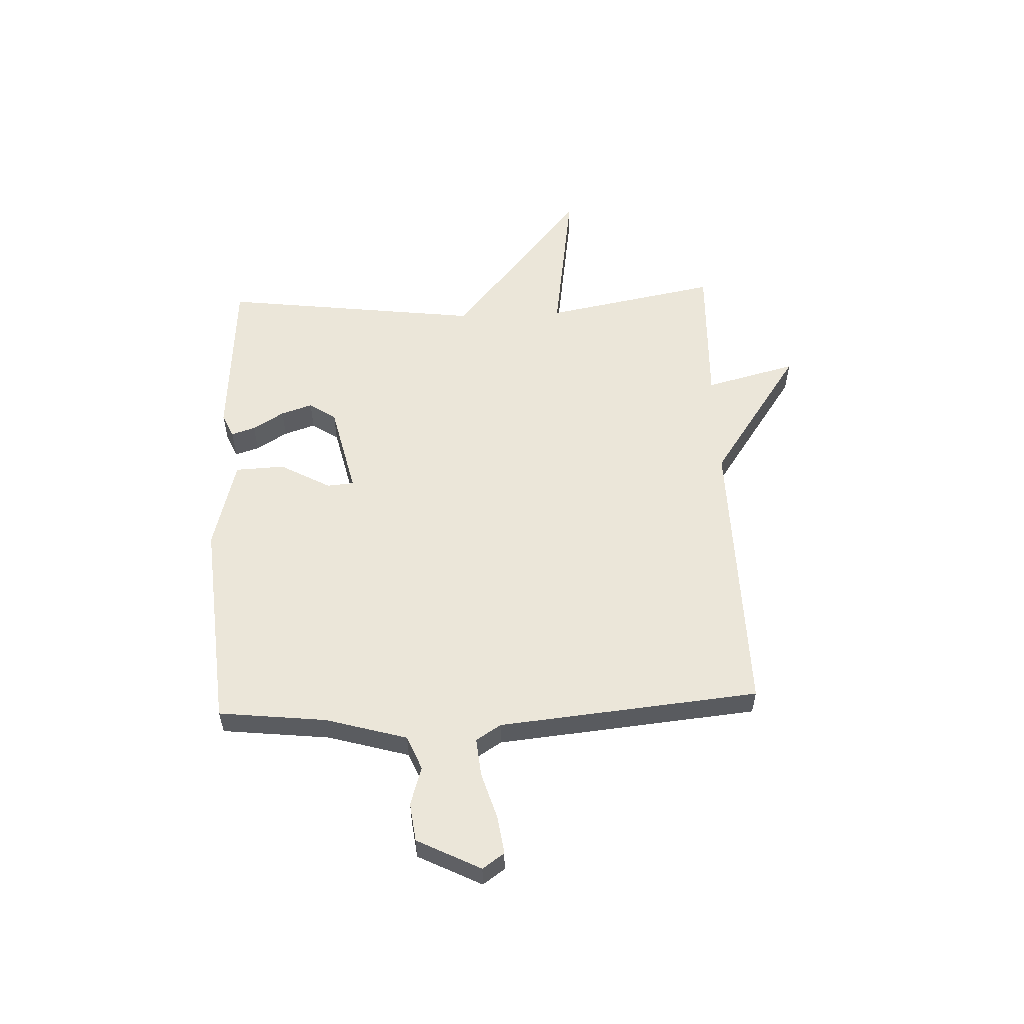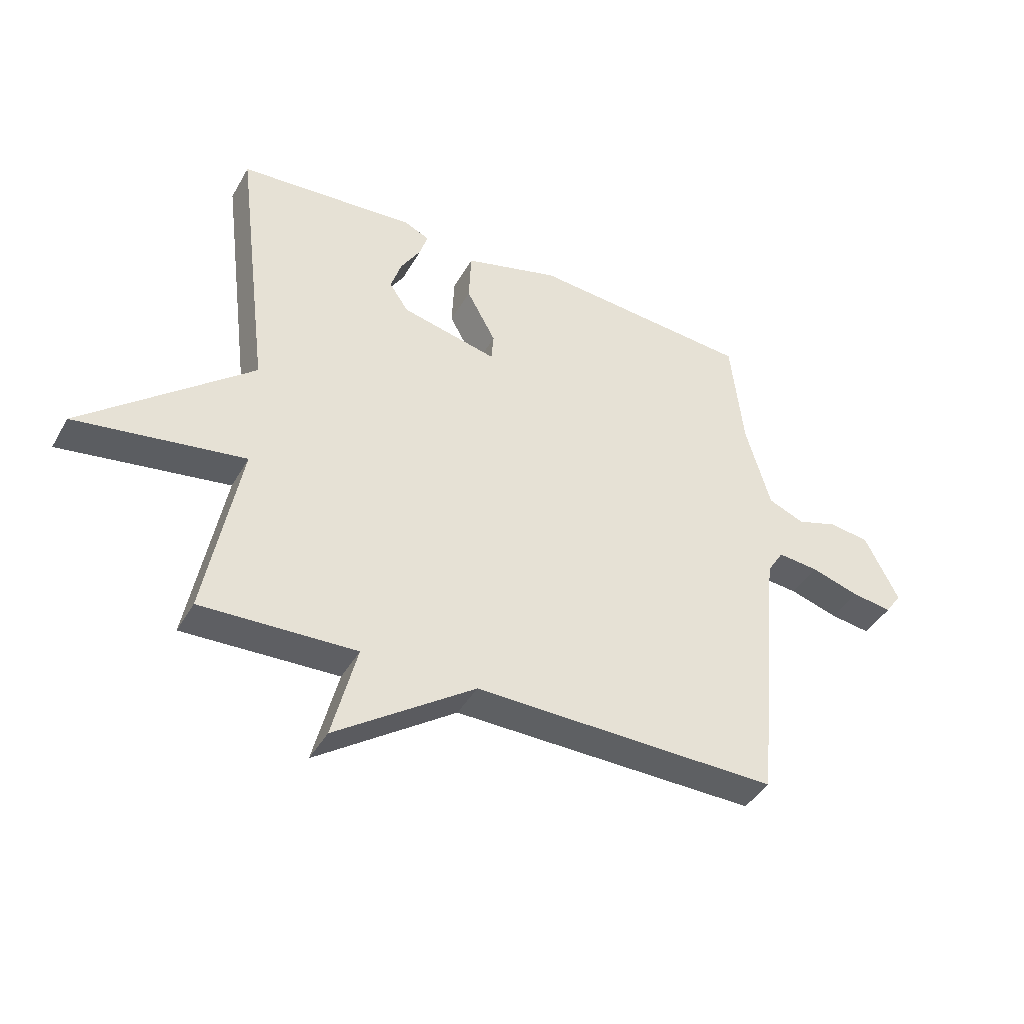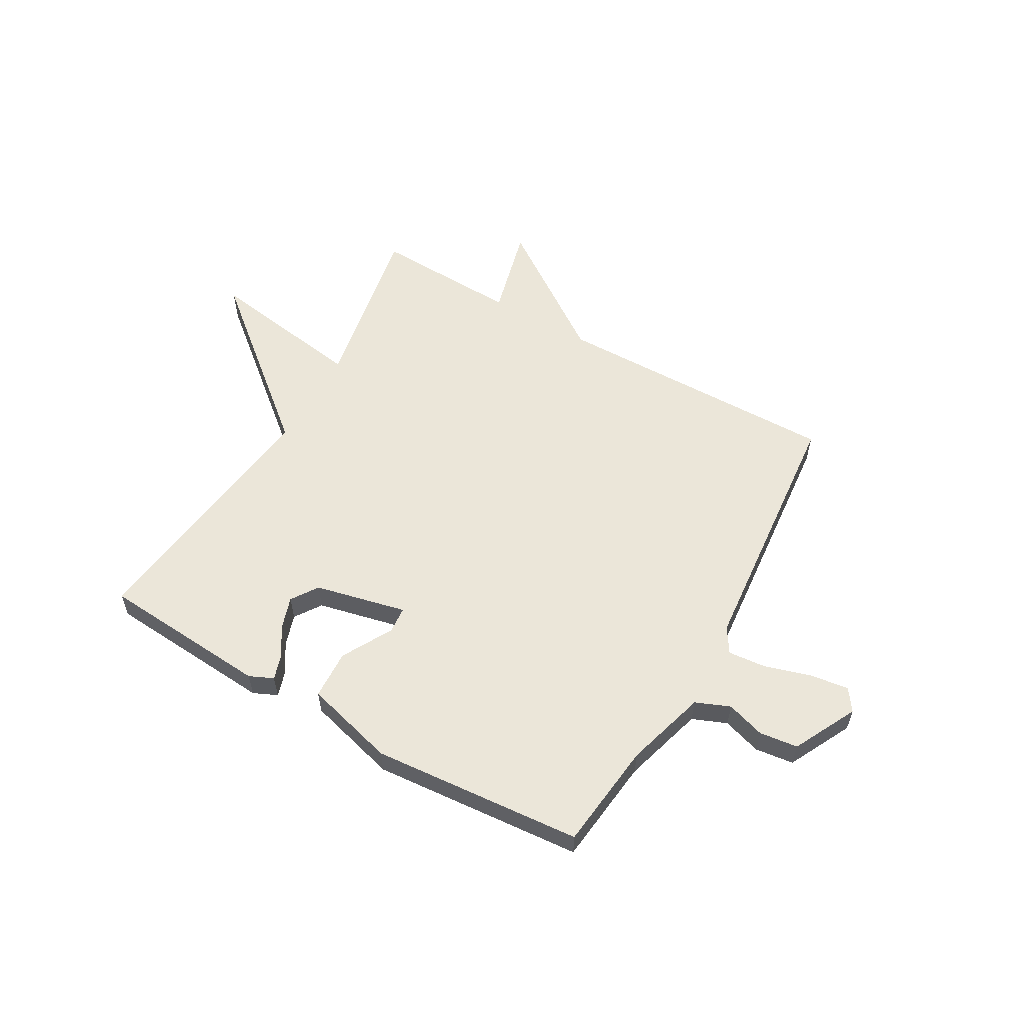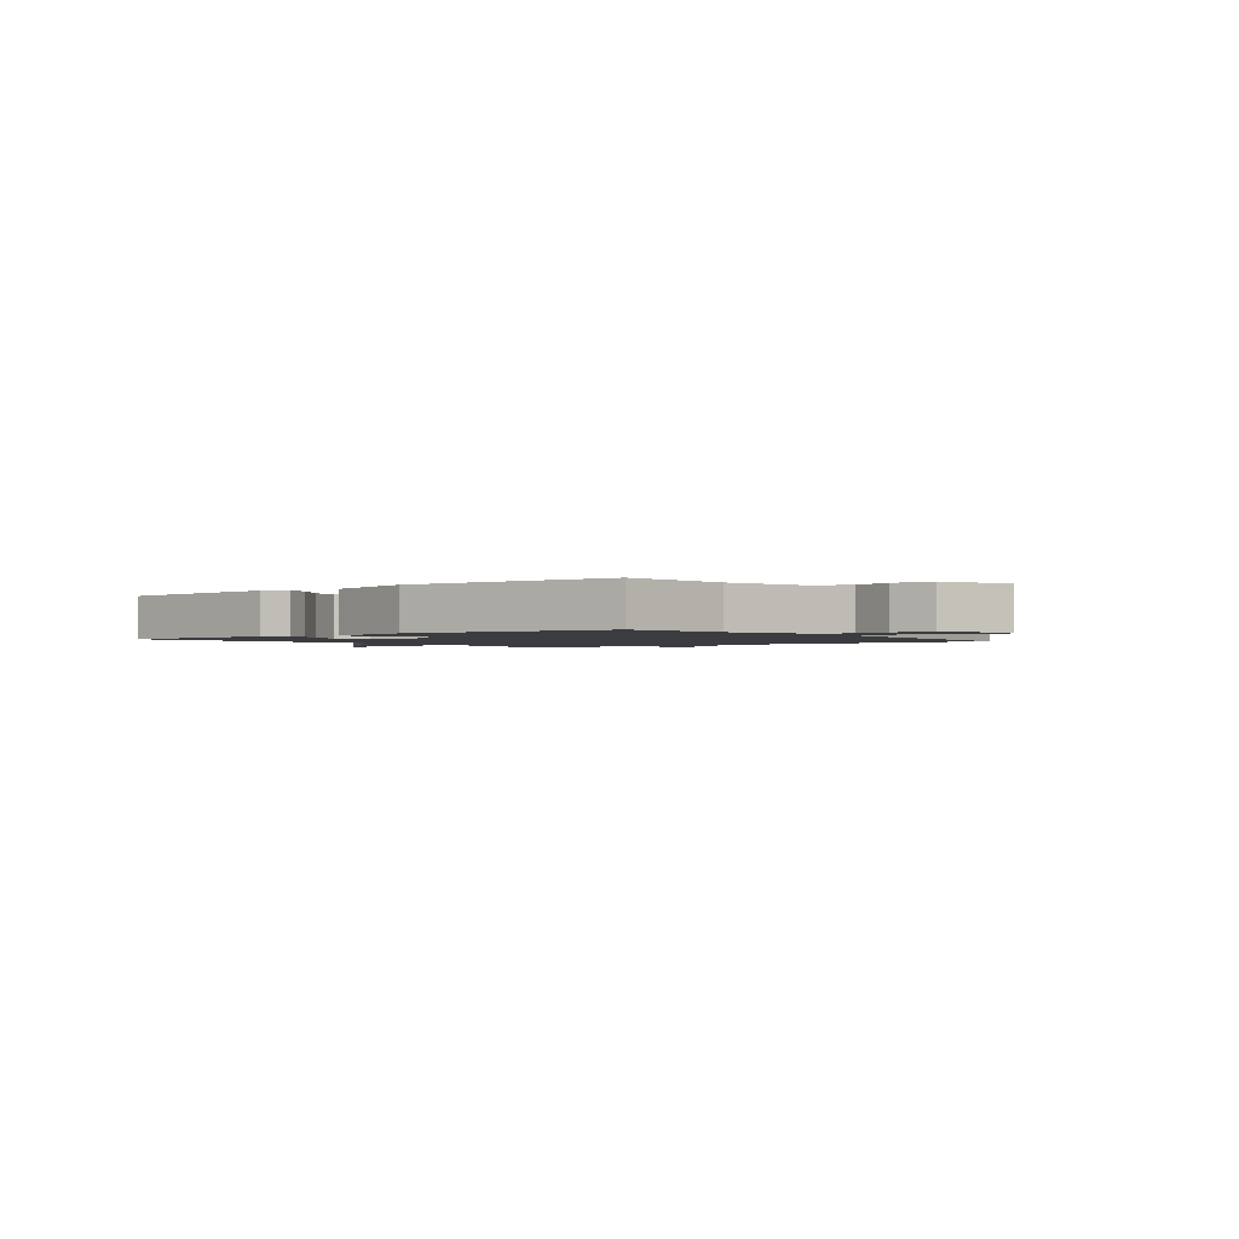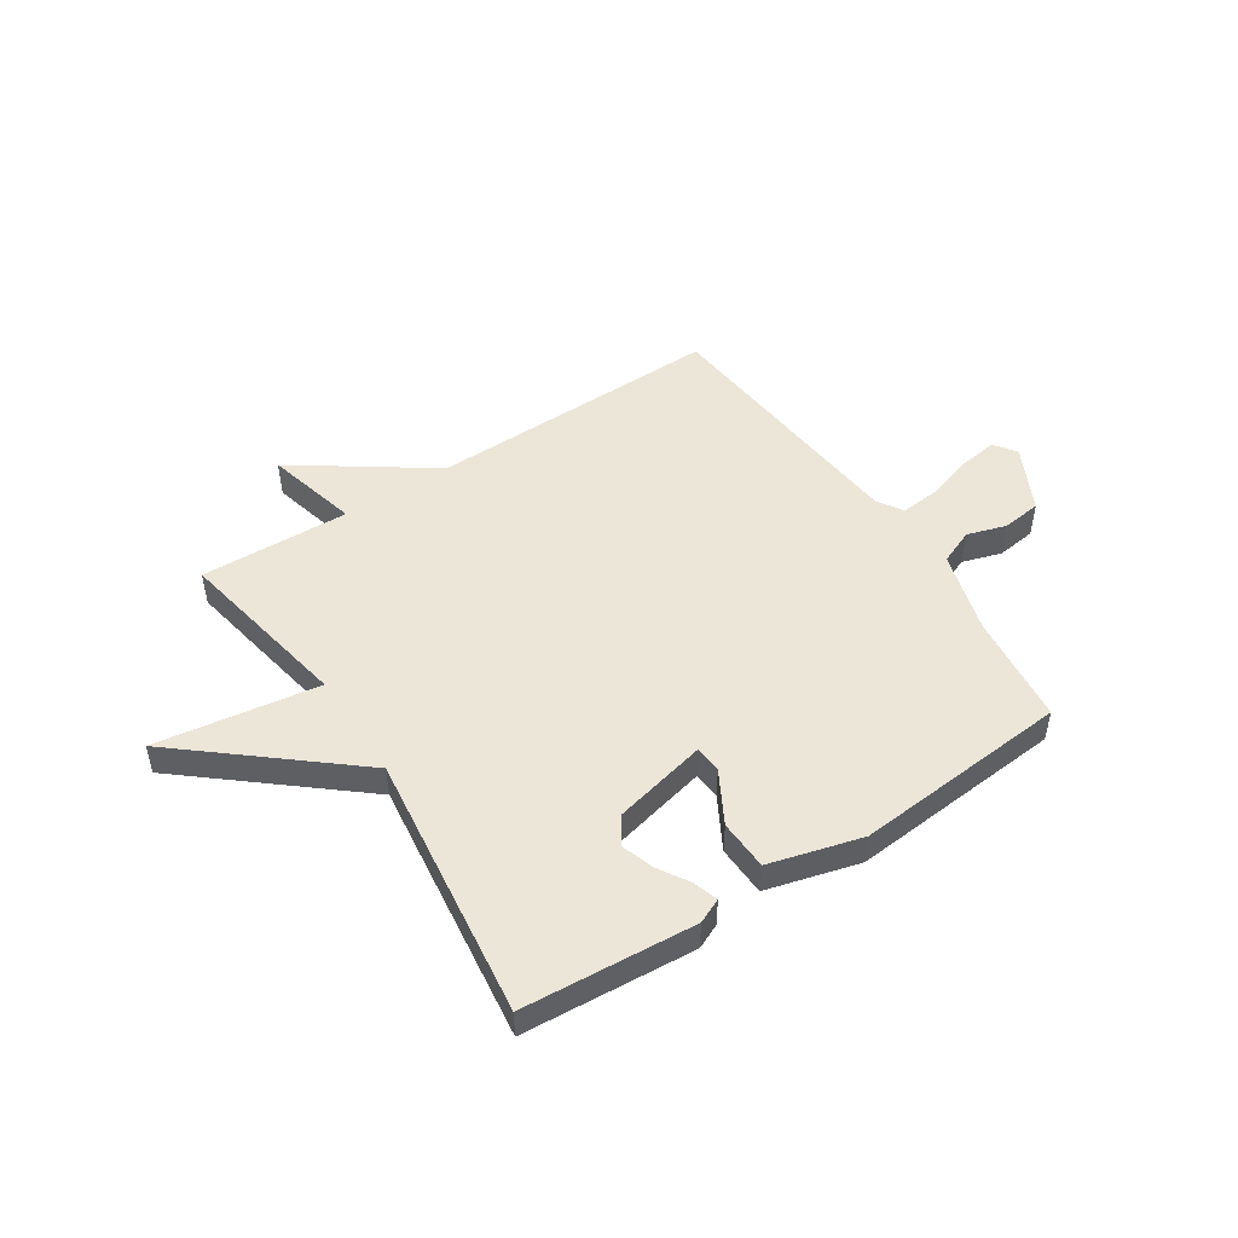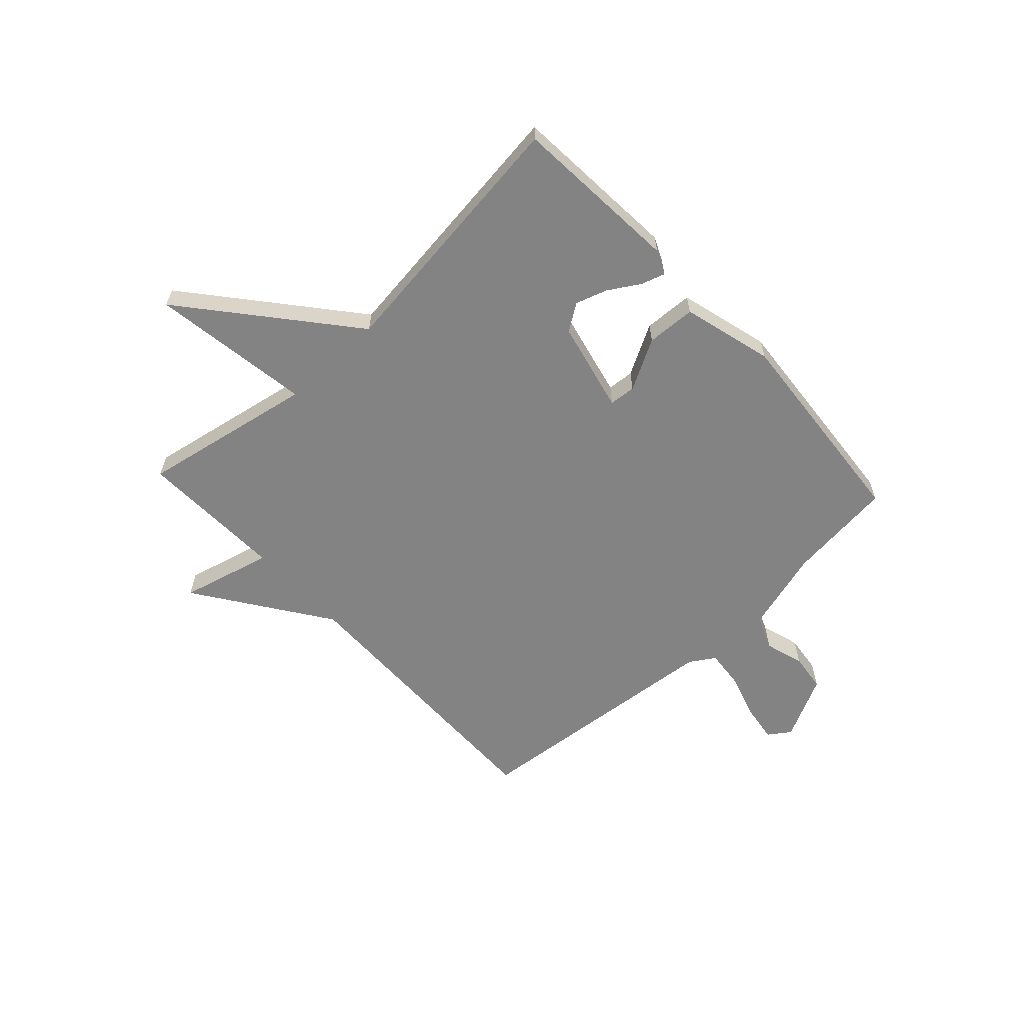
<metadata>
{"format":"obj","ext":"obj","renderer":"f3d","projection":"perspective","resolution":1024,"background":"white","views":[{"elev":55.8,"azim":87.6,"up":"+Y"},{"elev":-41.9,"azim":-27.5,"up":"+Z"},{"elev":57.5,"azim":29.9,"up":"+Y"},{"elev":-1.7,"azim":38.2,"up":"+Y"},{"elev":49.5,"azim":-33.1,"up":"+Y"},{"elev":-61.1,"azim":-47.2,"up":"+Y"}]}
</metadata>
<code>
v 0.5 0.07 0.5
v 0.522 0.07 0.302
v 0.565 0.07 0.152
v 0.628 0.07 0.126
v 0.699 0.07 0.148
v 0.77 0.07 0.139
v 0.829 0.07 0.022
v 0.801 0.07 -0.018
v 0.731 0.07 -0.008
v 0.646 0.07 0.018
v 0.575 0.07 0.025
v 0.546 0.07 -0.021
v 0.5 0.07 -0.5
v -0.031 0.07 -0.491
v -0.274 0.07 -0.659
v -0.231 0.07 -0.491
v -0.5 0.07 -0.5
v -0.44 0.07 -0.18
v -0.734 0.07 -0.224
v -0.44 0.07 0.02
v -0.5 0.07 0.5
v -0.189 0.07 0.522
v -0.145 0.07 0.502
v -0.159 0.07 0.458
v -0.194 0.07 0.401
v -0.213 0.07 0.343
v -0.18 0.07 0.294
v -0.012 0.07 0.255
v -0.008 0.07 0.304
v -0.059 0.07 0.397
v -0.055 0.07 0.488
v 0.112 0.07 0.533
v 0.5 0 0.5
v 0.522 0 0.302
v 0.565 0 0.152
v 0.628 0 0.126
v 0.699 0 0.148
v 0.77 0 0.139
v 0.829 0 0.022
v 0.801 0 -0.018
v 0.731 0 -0.008
v 0.646 0 0.018
v 0.575 0 0.025
v 0.546 0 -0.021
v 0.5 0 -0.5
v -0.031 0 -0.491
v -0.274 0 -0.659
v -0.231 0 -0.491
v -0.5 0 -0.5
v -0.44 0 -0.18
v -0.734 0 -0.224
v -0.44 0 0.02
v -0.5 0 0.5
v -0.189 0 0.522
v -0.145 0 0.502
v -0.159 0 0.458
v -0.194 0 0.401
v -0.213 0 0.343
v -0.18 0 0.294
v -0.012 0 0.255
v -0.008 0 0.304
v -0.059 0 0.397
v -0.055 0 0.488
v 0.112 0 0.533
f 32 1 2
f 31 32 2
f 30 31 2
f 29 30 2
f 28 29 2 3
f 23 24 25
f 22 23 25
f 21 22 25
f 20 21 25
f 20 25 26
f 18 19 20
f 18 20 26 27
f 18 27 28
f 17 18 28
f 16 17 28
f 12 13 14
f 28 3 4
f 16 28 4
f 15 16 4
f 14 15 4
f 12 14 4
f 11 12 4
f 7 8 9 10
f 7 10 11
f 6 7 11
f 5 6 11
f 4 5 11
f 34 33 64
f 34 64 63
f 34 63 62
f 34 62 61
f 35 34 61 60
f 57 56 55
f 57 55 54
f 57 54 53
f 57 53 52
f 58 57 52
f 52 51 50
f 59 58 52 50
f 60 59 50
f 60 50 49
f 60 49 48
f 46 45 44
f 36 35 60
f 36 60 48
f 36 48 47
f 36 47 46
f 36 46 44
f 36 44 43
f 42 41 40 39
f 43 42 39
f 43 39 38
f 43 38 37
f 43 37 36
f 1 33 34 2
f 2 34 35 3
f 3 35 36 4
f 4 36 37 5
f 5 37 38 6
f 6 38 39 7
f 7 39 40 8
f 8 40 41 9
f 9 41 42 10
f 10 42 43 11
f 11 43 44 12
f 12 44 45 13
f 13 45 46 14
f 14 46 47 15
f 15 47 48 16
f 16 48 49 17
f 17 49 50 18
f 18 50 51 19
f 19 51 52 20
f 20 52 53 21
f 21 53 54 22
f 22 54 55 23
f 23 55 56 24
f 24 56 57 25
f 25 57 58 26
f 26 58 59 27
f 27 59 60 28
f 28 60 61 29
f 29 61 62 30
f 30 62 63 31
f 31 63 64 32
f 32 64 33 1

</code>
